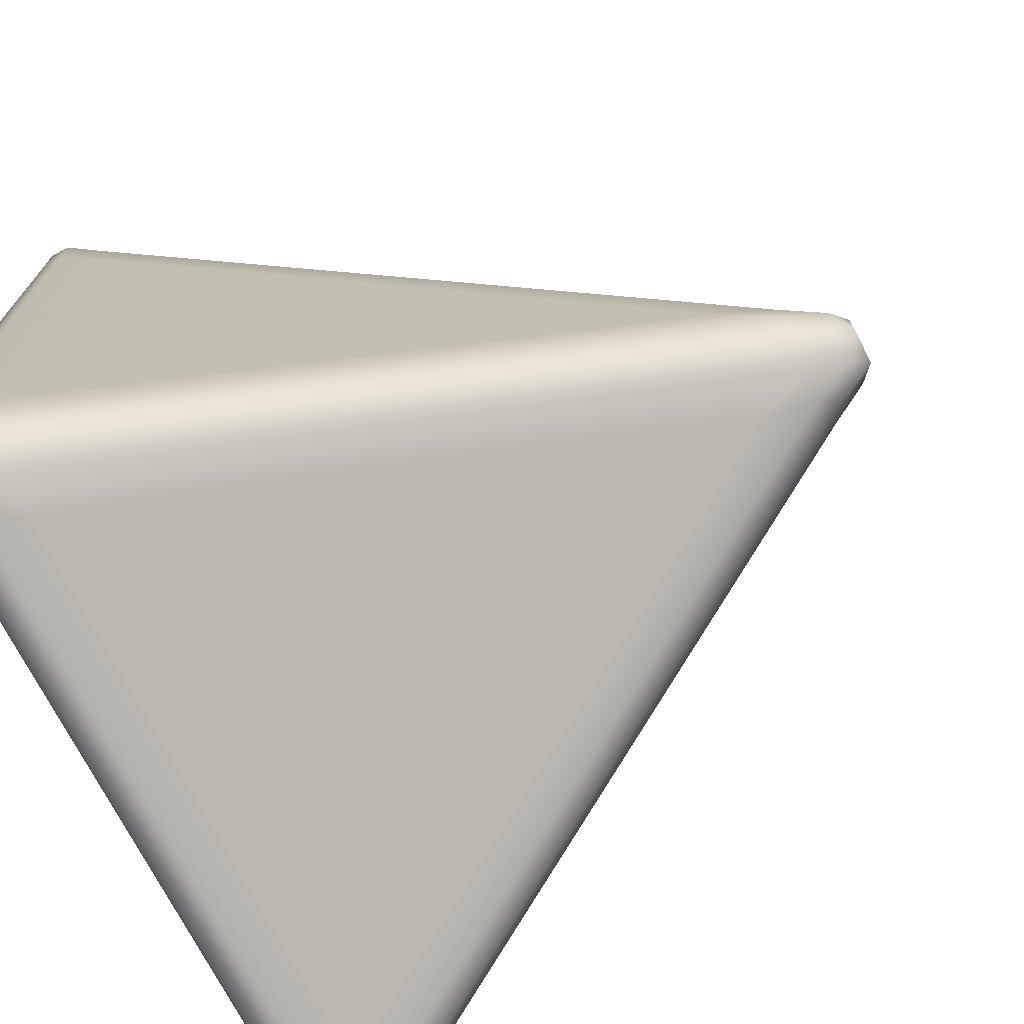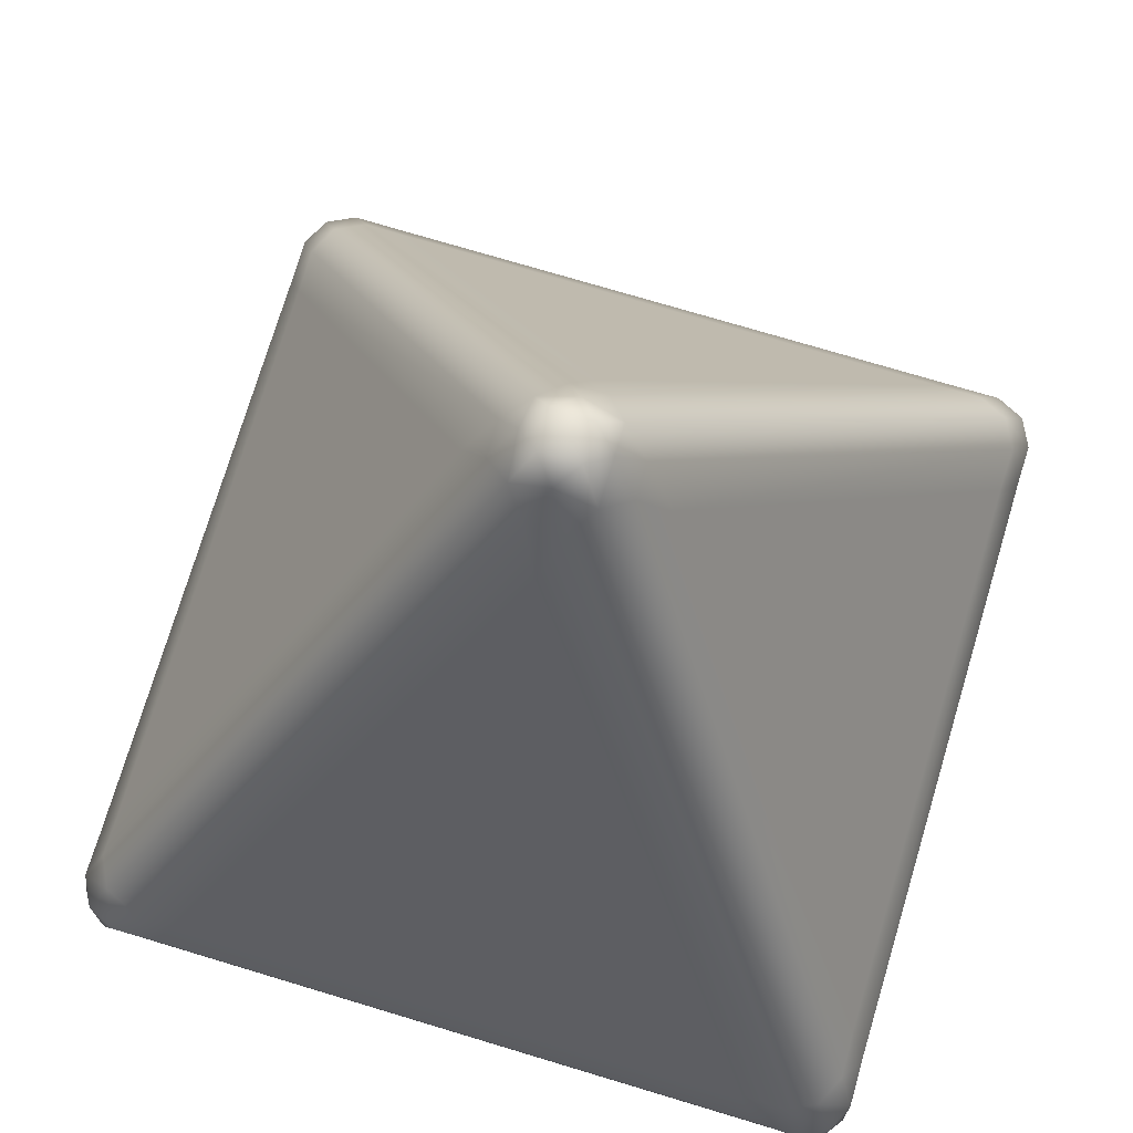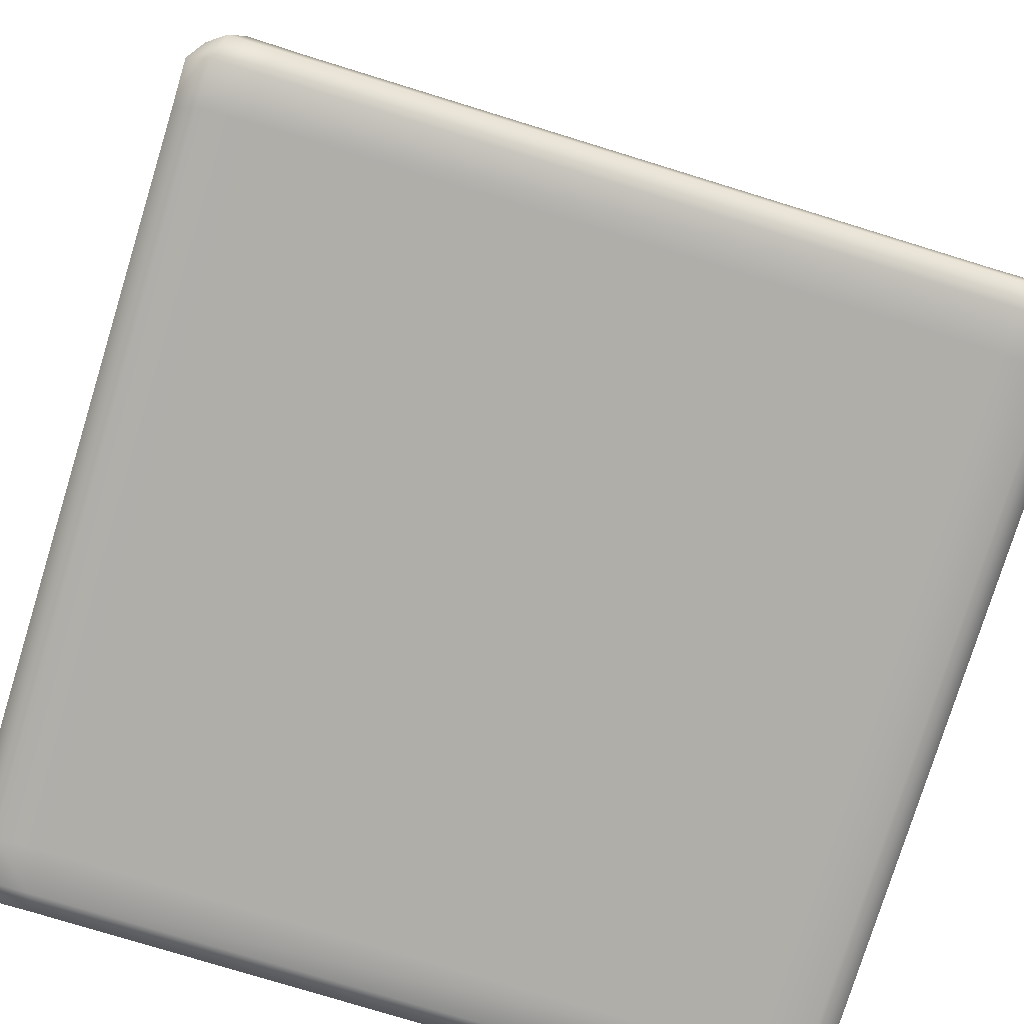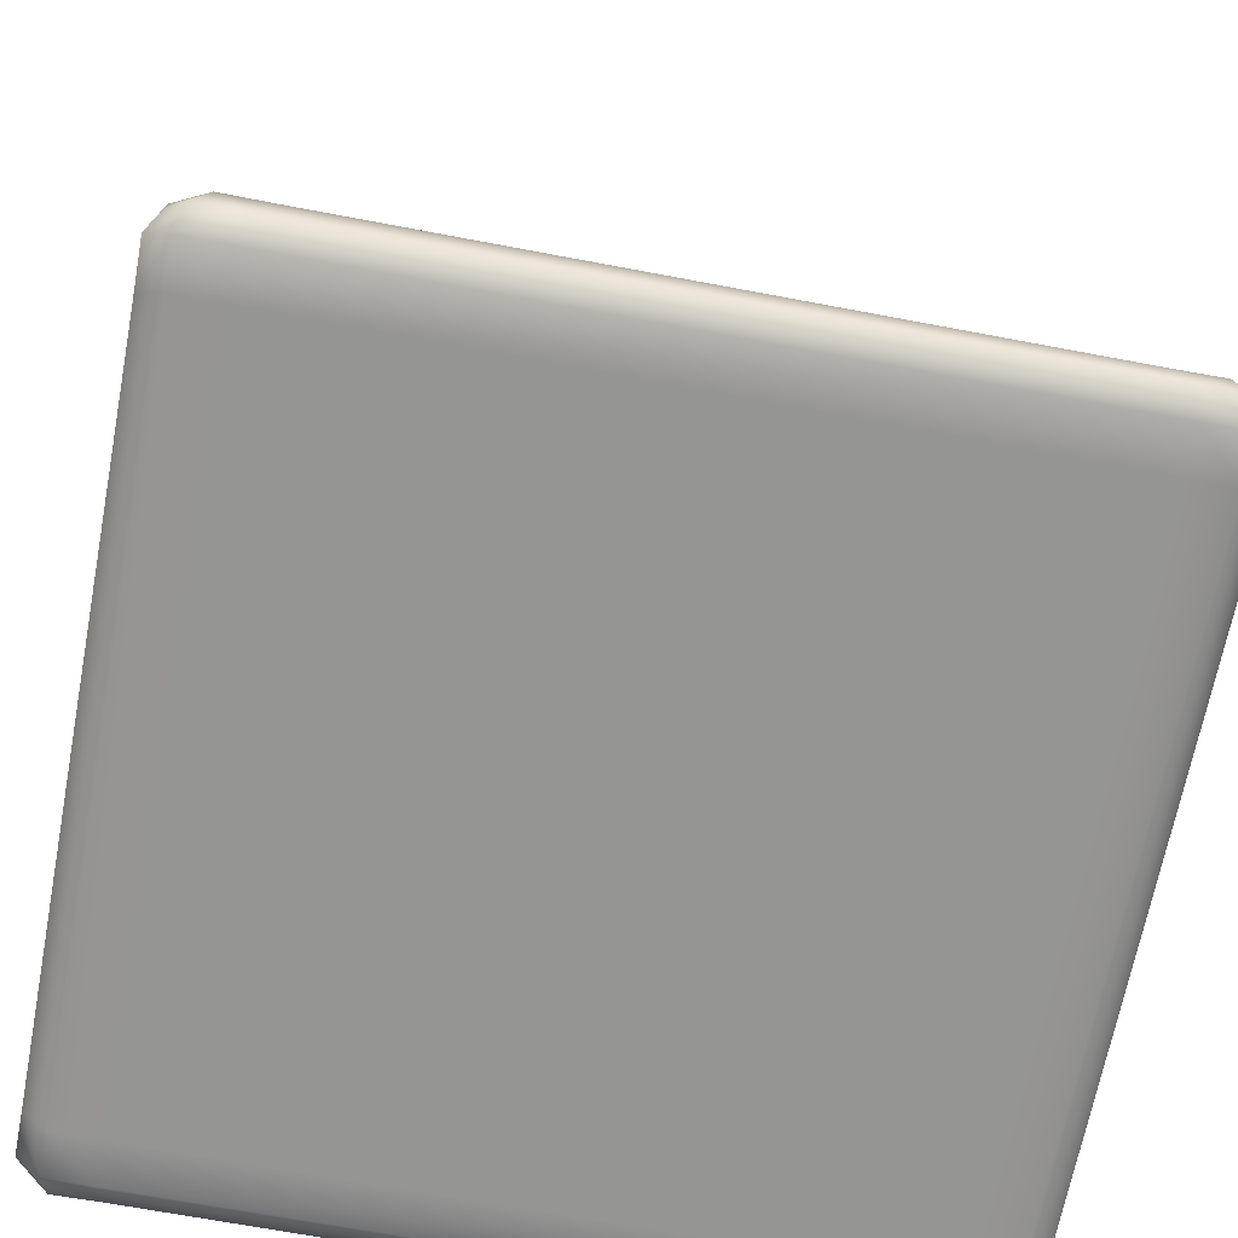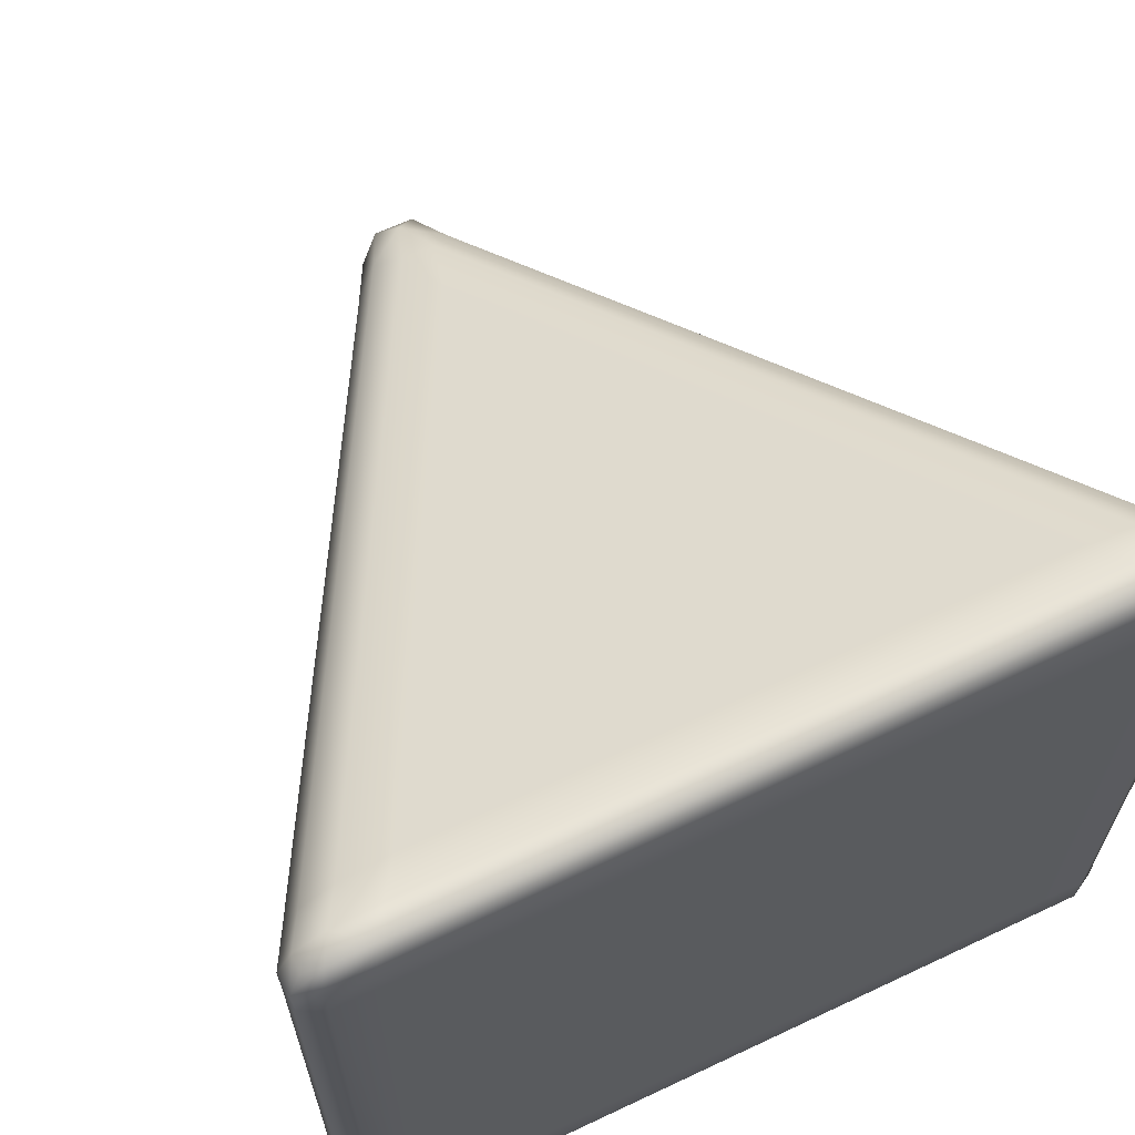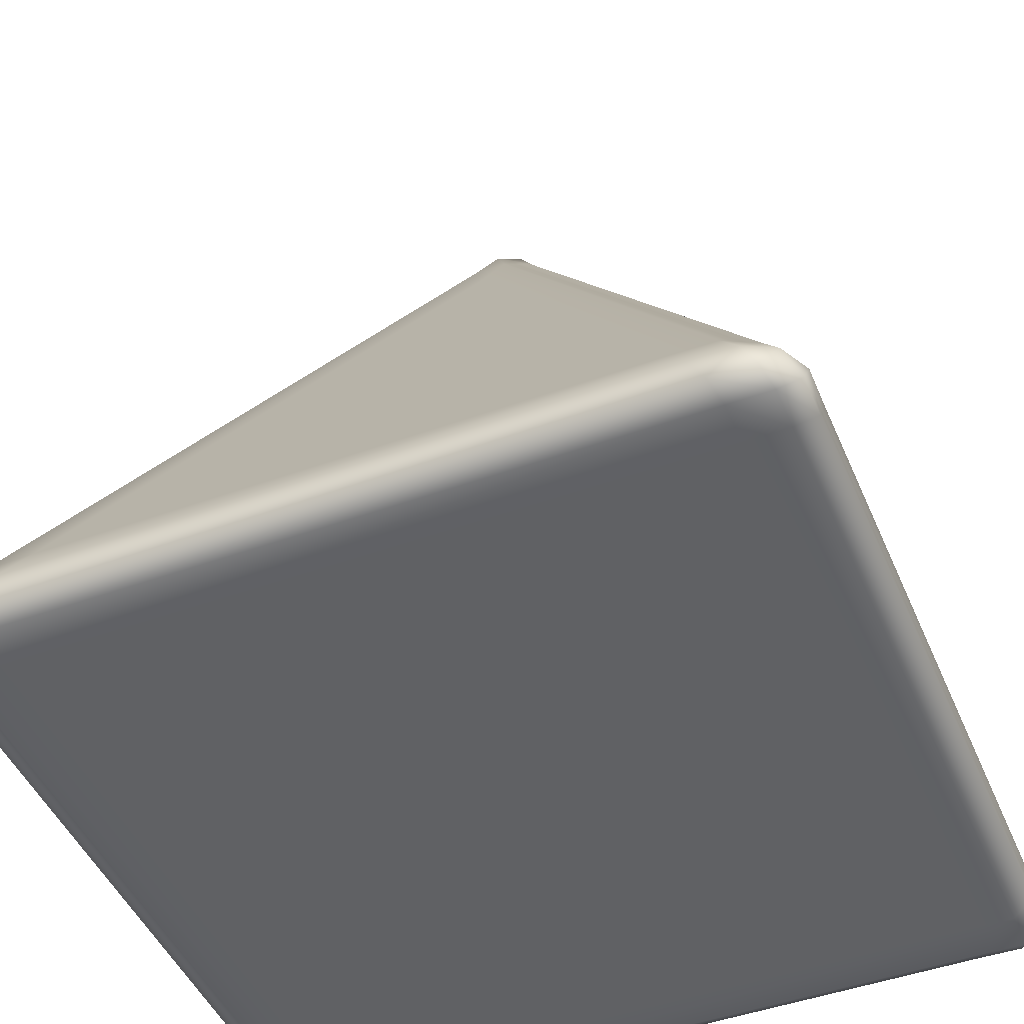
<metadata>
{"format":"obj","ext":"obj","renderer":"f3d","projection":"perspective","resolution":1024,"background":"white","views":[{"elev":-72.5,"azim":117.2,"up":"+Z"},{"elev":74.6,"azim":-73.3,"up":"+Y"},{"elev":-77.5,"azim":-107.1,"up":"+Y"},{"elev":-67.4,"azim":79.2,"up":"+Y"},{"elev":65.3,"azim":-25.4,"up":"+Z"},{"elev":-46.9,"azim":-157.6,"up":"+Y"}]}
</metadata>
<code>
v -0.4621 -0.4777 0.4621
v 0.4621 -0.4777 0.4621
v 0.4621 -0.4777 -0.4621
v -0.4621 -0.4777 -0.4621
v 6.168e-19 0.4231 -6.168e-19
v -0.4 -0.5 0.4
v -0.4759 -0.4851 0.391
v -0.391 -0.4851 0.4759
v 0.4 -0.5 0.4
v 0.391 -0.4851 0.4759
v 0.4759 -0.4851 0.391
v 0.4 -0.5 -0.4
v 0.4759 -0.4851 -0.391
v 0.391 -0.4851 -0.4759
v -0.4 -0.5 -0.4
v -0.391 -0.4851 -0.4759
v -0.4759 -0.4851 -0.391
v 0.1095 0.2809 -0
v 0.04547 0.3725 0.04547
v 0.04547 0.3725 -0.04547
v 0.4553 -0.4106 -0.3457
v 0.4396 -0.4158 -0.4396
v 0.4553 -0.4106 0.3457
v 0.4396 -0.4158 0.4396
v 0 0.2809 -0.1095
v -0.04547 0.3725 -0.04547
v -0.3457 -0.4106 -0.4553
v -0.4396 -0.4158 -0.4396
v 0.3457 -0.4106 -0.4553
v -0.1095 0.2809 -0
v -0.04547 0.3725 0.04547
v -0.4553 -0.4106 0.3457
v -0.4396 -0.4158 0.4396
v -0.4553 -0.4106 -0.3457
v 0 0.2809 0.1095
v 0.3457 -0.4106 0.4553
v -0.3457 -0.4106 0.4553
v 0.4 -0.5 0.45
v -0.4 -0.5 0.45
v 0.45 -0.5 -0.4
v 0.45 -0.5 0.4
v -0.4 -0.5 -0.45
v 0.4 -0.5 -0.45
v -0.45 -0.5 0.4
v -0.45 -0.5 -0.4
v 0.4572 -0.4145 -0.4025
v 0.07518 0.3496 -0.02041
v 0.4776 -0.4553 0.3729
v 0.4776 -0.4553 -0.3729
v 0.07518 0.3496 0.02041
v 0.4572 -0.4145 0.4025
v -0.4025 -0.4145 -0.4572
v -0.02041 0.3496 -0.07518
v 0.3729 -0.4553 -0.4776
v -0.3729 -0.4553 -0.4776
v 0.02041 0.3496 -0.07518
v 0.4025 -0.4145 -0.4572
v -0.4572 -0.4145 0.4025
v -0.07518 0.3496 0.02041
v -0.4776 -0.4553 -0.3729
v -0.4776 -0.4553 0.3729
v -0.07518 0.3496 -0.02041
v -0.4572 -0.4145 -0.4025
v 0.4025 -0.4145 0.4572
v 0.02041 0.3496 0.07518
v -0.3729 -0.4553 0.4776
v 0.3729 -0.4553 0.4776
v -0.02041 0.3496 0.07518
v -0.4025 -0.4145 0.4572
v -0.4762 -0.4857 0.4421
v -0.4421 -0.4857 0.4762
v -0.45 -0.5 0.45
v 0.4421 -0.4857 0.4762
v 0.4762 -0.4857 0.4421
v 0.45 -0.5 0.45
v 0.4762 -0.4857 -0.4421
v 0.4421 -0.4857 -0.4762
v 0.45 -0.5 -0.45
v -0.4421 -0.4857 -0.4762
v -0.4762 -0.4857 -0.4421
v -0.45 -0.5 -0.45
v 0.02274 0.4227 0.02274
v 0.02274 0.4227 -0.02274
v 0.0478 0.4044 -0
v 0.4615 -0.4579 -0.4615
v 0.4786 -0.4572 -0.4262
v 0.4615 -0.4579 0.4615
v 0.4786 -0.4572 0.4262
v -0.02274 0.4227 -0.02274
v 0 0.4044 -0.0478
v -0.4615 -0.4579 -0.4615
v -0.4262 -0.4572 -0.4786
v 0.4262 -0.4572 -0.4786
v -0.02274 0.4227 0.02274
v -0.0478 0.4044 -0
v -0.4615 -0.4579 0.4615
v -0.4786 -0.4572 0.4262
v -0.4786 -0.4572 -0.4262
v 0 0.4044 0.0478
v 0.4262 -0.4572 0.4786
v -0.4262 -0.4572 0.4786
f 12 9 6
f 23 21 18
f 29 27 25
f 34 32 30
f 37 36 35
f 72 39 8
f 75 41 11
f 78 43 14
f 81 45 17
f 6 9 38
f 9 12 40
f 12 15 42
f 15 6 44
f 84 47 20
f 86 49 13
f 88 51 24
f 18 21 46
f 21 23 48
f 23 18 50
f 90 53 26
f 92 55 16
f 93 57 22
f 25 27 52
f 27 29 54
f 29 25 56
f 95 59 31
f 97 61 7
f 98 63 28
f 30 32 58
f 32 34 60
f 34 30 62
f 99 65 19
f 100 67 10
f 101 69 33
f 35 36 64
f 36 37 66
f 37 35 68
f 39 38 10
f 41 40 13
f 43 42 16
f 45 44 7
f 47 46 22
f 49 48 11
f 51 50 19
f 53 52 28
f 55 54 14
f 57 56 20
f 59 58 33
f 61 60 17
f 63 62 26
f 65 64 24
f 67 66 8
f 69 68 31
f 44 6 39
f 7 44 72
f 70 72 71
f 38 9 41
f 10 38 75
f 73 75 74
f 40 12 43
f 13 40 78
f 76 78 77
f 42 15 45
f 16 42 81
f 79 81 80
f 50 18 47
f 19 50 84
f 82 84 83
f 46 21 49
f 22 46 86
f 85 86 76
f 48 23 51
f 11 48 88
f 74 88 87
f 56 25 53
f 20 56 90
f 83 90 89
f 52 27 55
f 28 52 92
f 91 92 79
f 54 29 57
f 14 54 93
f 77 93 85
f 62 30 59
f 26 62 95
f 89 95 94
f 58 32 61
f 33 58 97
f 96 97 70
f 60 34 63
f 17 60 98
f 80 98 91
f 68 35 65
f 31 68 99
f 94 99 82
f 64 36 67
f 24 64 100
f 87 100 73
f 66 37 69
f 8 66 101
f 71 101 96
f 15 12 6
f 71 72 8
f 74 75 11
f 77 78 14
f 80 81 17
f 39 6 38
f 41 9 40
f 43 12 42
f 45 15 44
f 83 84 20
f 76 86 13
f 87 88 24
f 47 18 46
f 49 21 48
f 51 23 50
f 89 90 26
f 79 92 16
f 85 93 22
f 53 25 52
f 55 27 54
f 57 29 56
f 94 95 31
f 70 97 7
f 91 98 28
f 59 30 58
f 61 32 60
f 63 34 62
f 82 99 19
f 73 100 10
f 96 101 33
f 65 35 64
f 67 36 66
f 69 37 68
f 8 39 10
f 11 41 13
f 14 43 16
f 17 45 7
f 20 47 22
f 13 49 11
f 24 51 19
f 26 53 28
f 16 55 14
f 22 57 20
f 31 59 33
f 7 61 17
f 28 63 26
f 19 65 24
f 10 67 8
f 33 69 31
f 72 44 39
f 70 7 72
f 1 70 71
f 75 38 41
f 73 10 75
f 2 73 74
f 78 40 43
f 76 13 78
f 3 76 77
f 81 42 45
f 79 16 81
f 4 79 80
f 84 50 47
f 82 19 84
f 5 82 83
f 86 46 49
f 85 22 86
f 3 85 76
f 88 48 51
f 74 11 88
f 2 74 87
f 90 56 53
f 83 20 90
f 5 83 89
f 92 52 55
f 91 28 92
f 4 91 79
f 93 54 57
f 77 14 93
f 3 77 85
f 95 62 59
f 89 26 95
f 5 89 94
f 97 58 61
f 96 33 97
f 1 96 70
f 98 60 63
f 80 17 98
f 4 80 91
f 99 68 65
f 94 31 99
f 5 94 82
f 100 64 67
f 87 24 100
f 2 87 73
f 101 66 69
f 71 8 101
f 1 71 96

</code>
